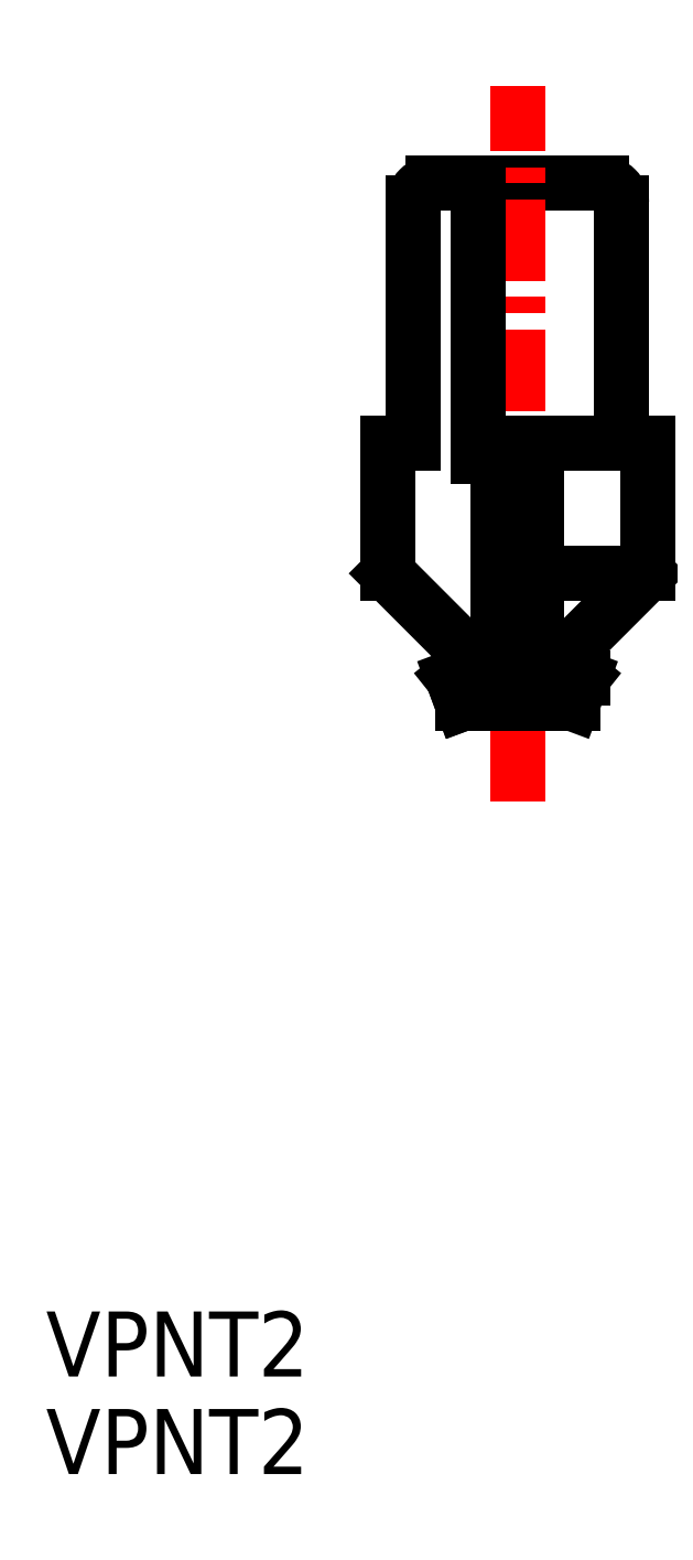
<metadata>
{"format":"dxf","ext":"dxf","renderer":"ezdxf+matplotlib","layout":"modelspace","background":"white","min_lineweight":24,"dpi":150}
</metadata>
<code>
0
SECTION
2
ENTITIES
0
LINE
8
0
10
98.85
20
196.4
30
0
11
101.4
21
196.4
31
0
0
LINE
8
CENTER
10
100.1
20
186.9
30
0
11
100.1
21
197.9
31
0
0
LINE
8
0
10
98.15
20
192.4
30
0
11
98.15
21
190.4
31
0
0
LINE
8
0
10
102.1
20
192.4
30
0
11
102.1
21
190.4
31
0
0
LINE
8
0
10
99.3
20
188.4
30
0
11
101
21
188.4
31
0
0
LINE
8
0
10
98.55
20
192.4
30
0
11
98.15
21
192.4
31
0
0
LINE
8
0
10
98.55
20
196.1
30
0
11
98.55
21
192.4
31
0
0
LINE
8
0
10
101.7
20
196.1
30
0
11
101.7
21
192.4
31
0
0
ARC
8
0
10
98.85
20
196.1
30
0
40
0.3
50
90
51
180
0
ARC
8
0
10
101.4
20
196.1
30
0
40
0.3
50
360
51
90
0
LINE
8
0
10
100.1
20
192.4
30
0
11
102.1
21
192.4
31
0
0
LINE
8
0
10
100.1
20
190.4
30
0
11
102.1
21
190.4
31
0
0
LINE
8
0
10
98.15
20
190.4
30
0
11
99.4
21
189.2
31
0
0
LINE
8
0
10
99.4
20
189
30
0
11
99.15
21
188.8
31
0
0
LINE
8
0
10
99.15
20
188.8
30
0
11
99.3
21
188.4
31
0
0
LINE
8
0
10
99.4
20
189.2
30
0
11
99.4
21
189
31
0
0
LINE
8
0
10
101.1
20
188.8
30
0
11
101
21
188.4
31
0
0
LINE
8
0
10
100.9
20
189.2
30
0
11
100.9
21
189
31
0
0
LINE
8
0
10
100.9
20
189
30
0
11
101.1
21
188.8
31
0
0
LINE
8
0
10
102.1
20
190.4
30
0
11
100.9
21
189.2
31
0
0
LINE
8
0
10
100.9
20
189.2
30
0
11
100.1
21
189.2
31
0
0
LINE
8
0
10
100.9
20
189
30
0
11
100.1
21
189
31
0
0
LINE
8
0
10
101.1
20
188.8
30
0
11
100.1
21
188.8
31
0
0
LINE
8
0
10
99.55
20
192.2
30
0
11
100.1
21
192.2
31
0
0
LINE
8
0
10
99.55
20
192.2
30
0
11
99.55
21
196.4
31
0
0
LINE
8
0
10
99.85
20
188.6
30
0
11
99.85
21
192.2
31
0
0
LINE
8
0
10
99.85
20
188.6
30
0
11
100.1
21
188.6
31
0
0
LINE
8
0
10
99.85
20
188.6
30
0
11
99.3
21
188.4
31
0
0
TEXT
8
0
10
92.89
20
178.1
30
0
40
1
1
VPNT2
0
TEXT
8
0
10
92.89
20
176.6
30
0
40
1
1
VPNT2
0
LINE
8
0
10
100.4
20
188.6
30
0
11
100.4
21
192.2
31
0
0
ENDSEC
0
EOF

</code>
